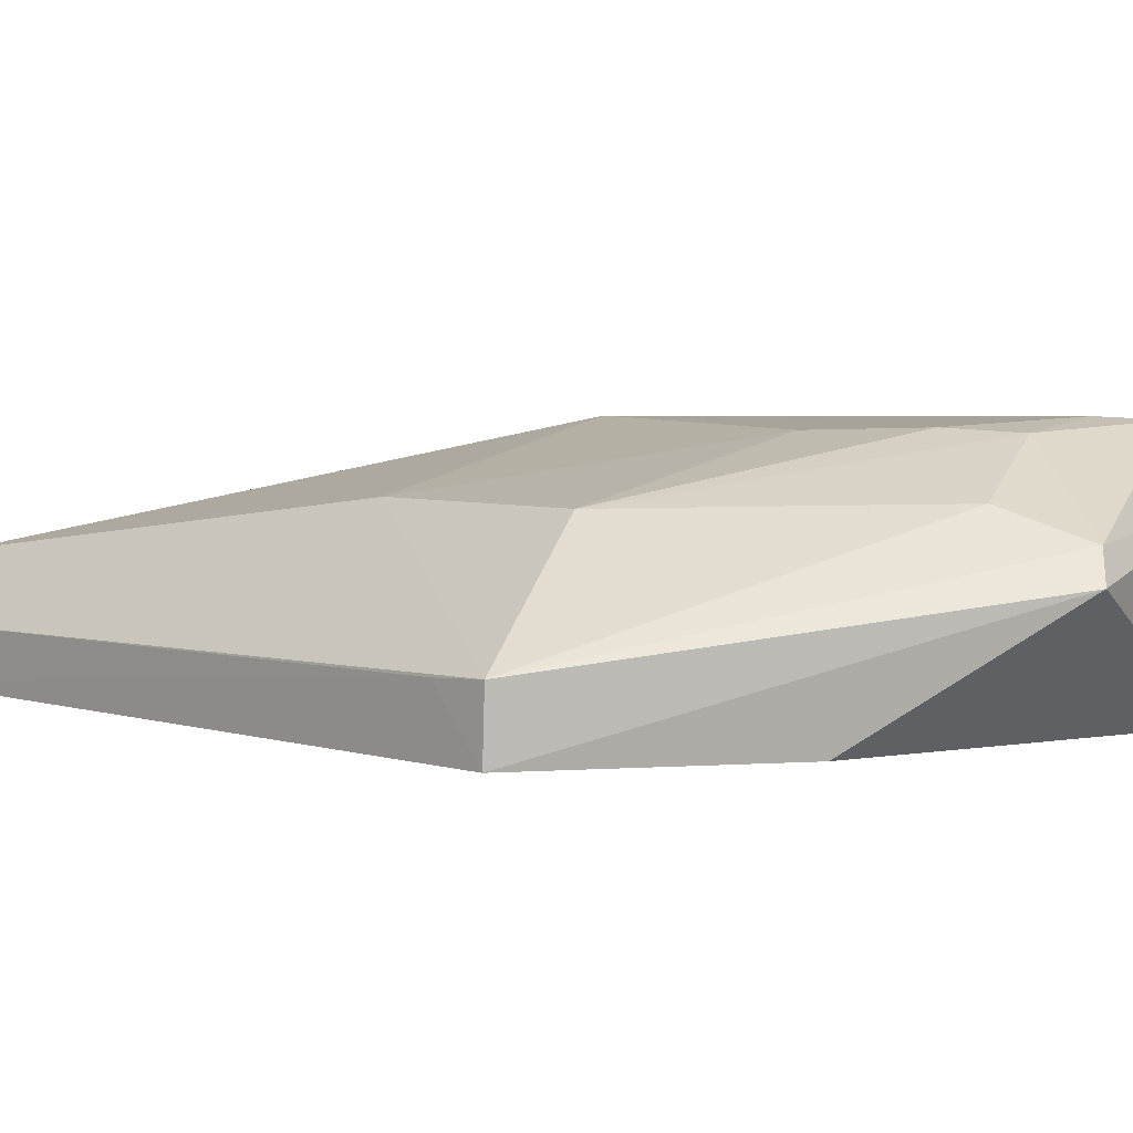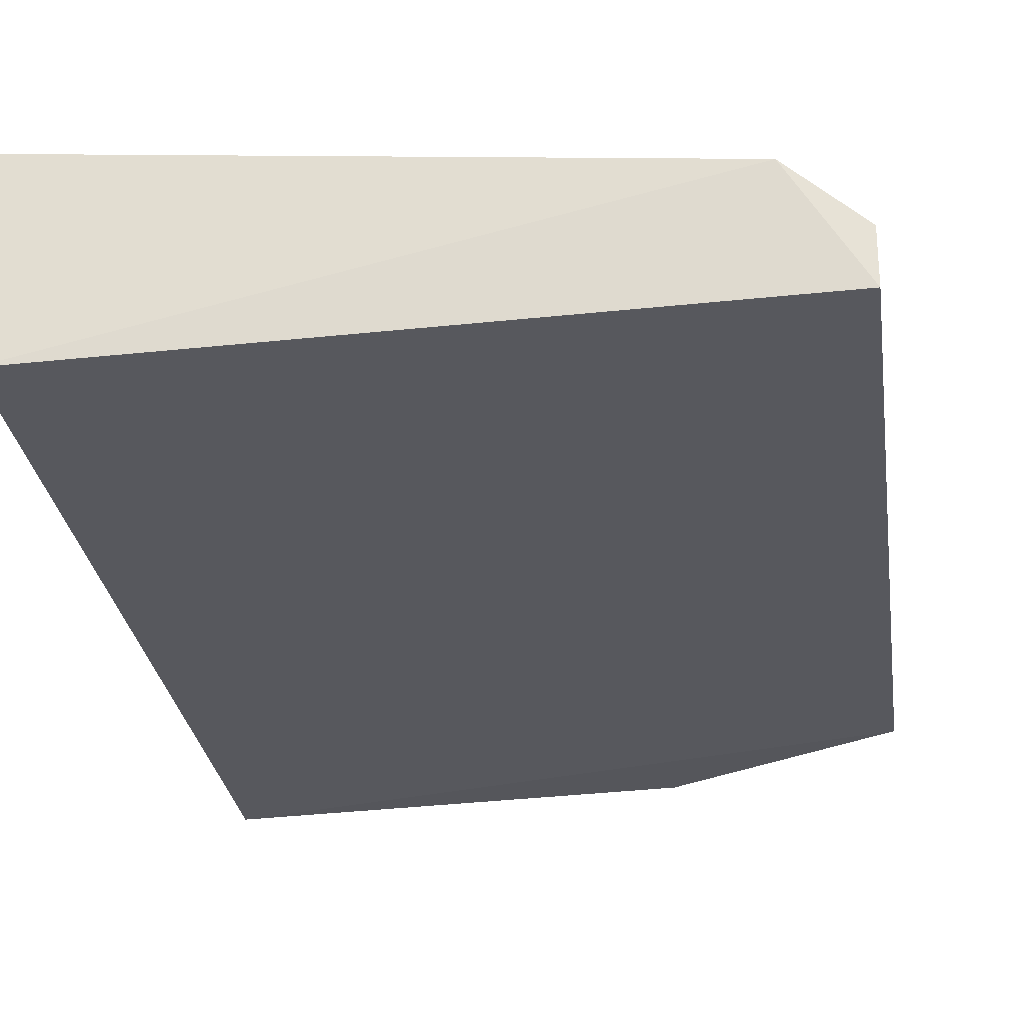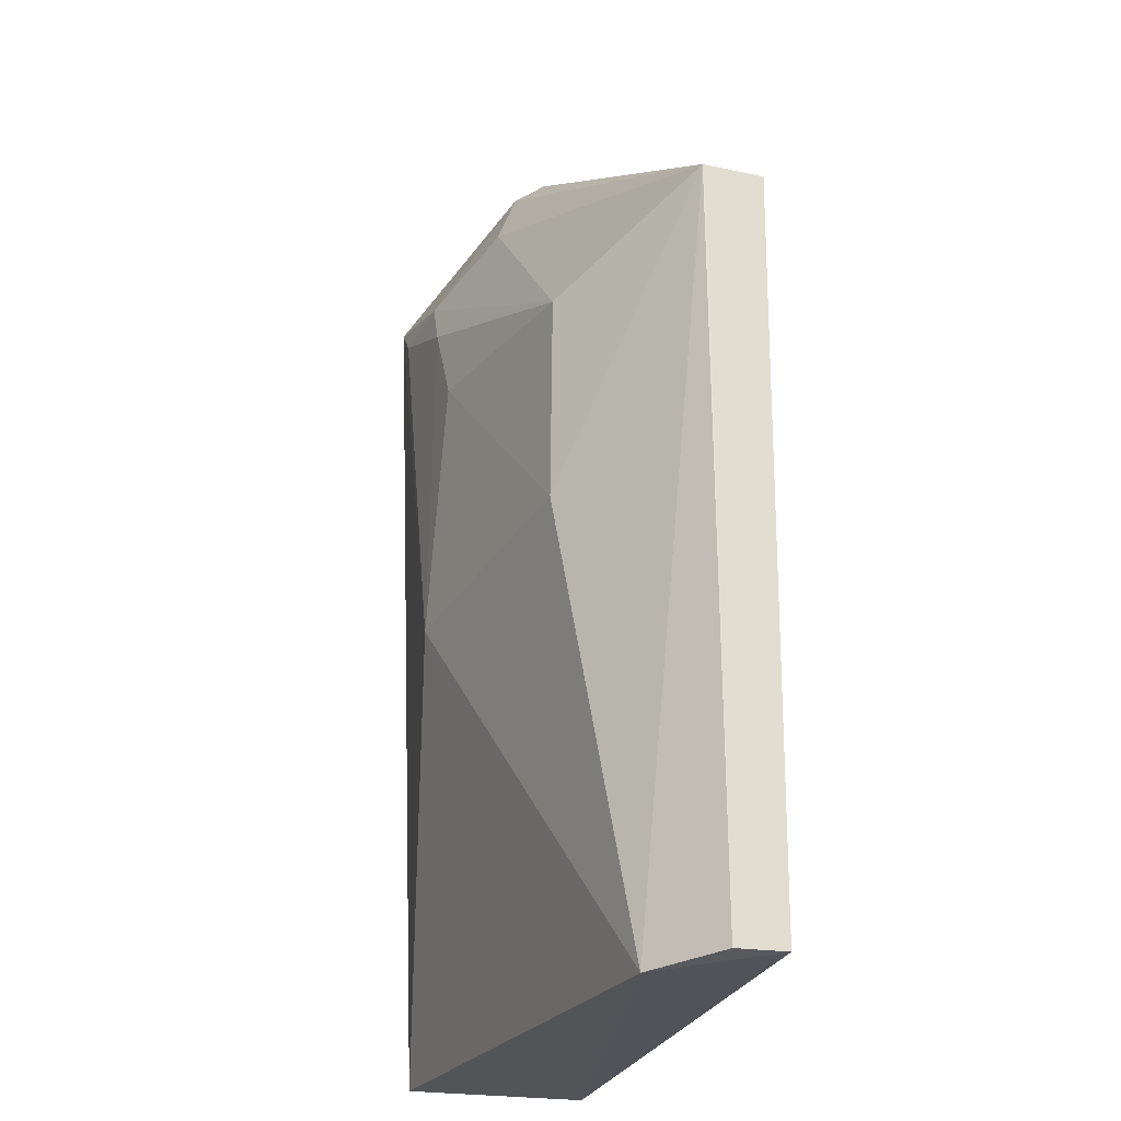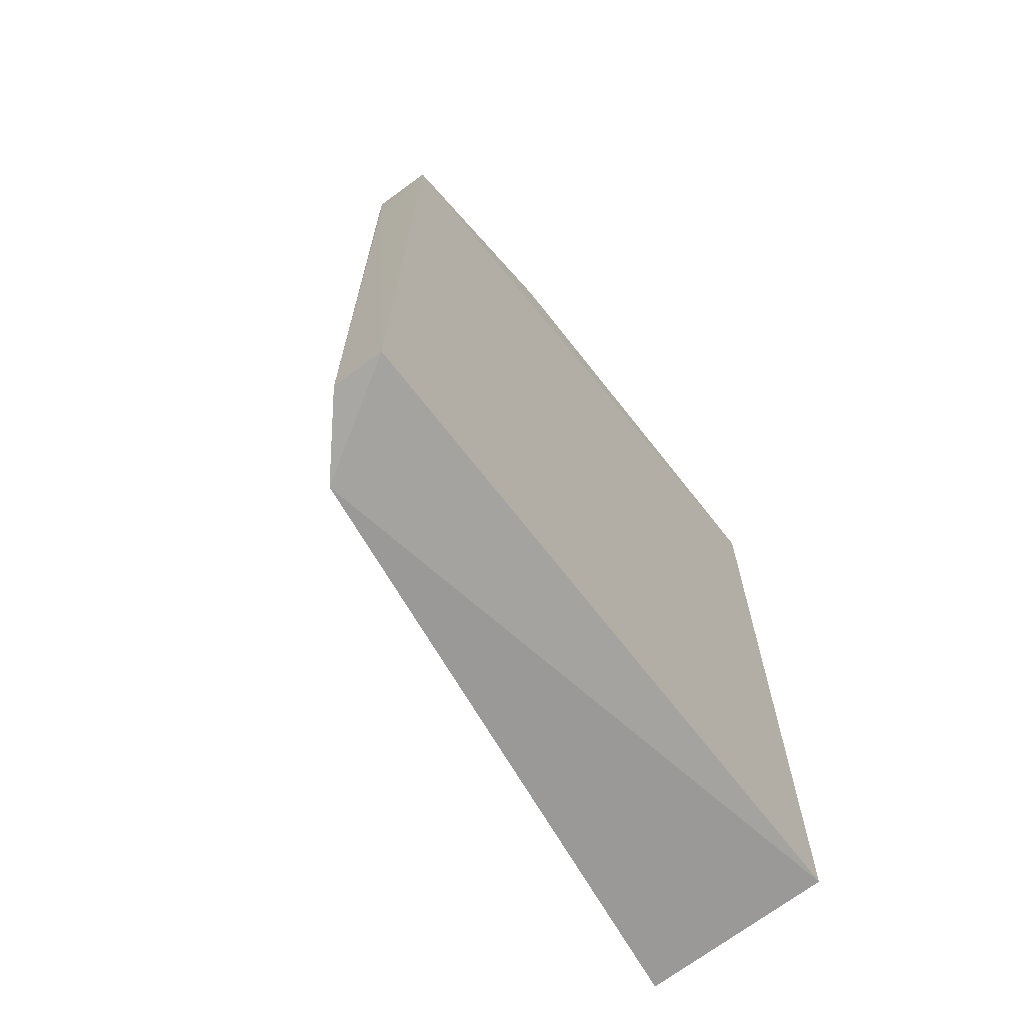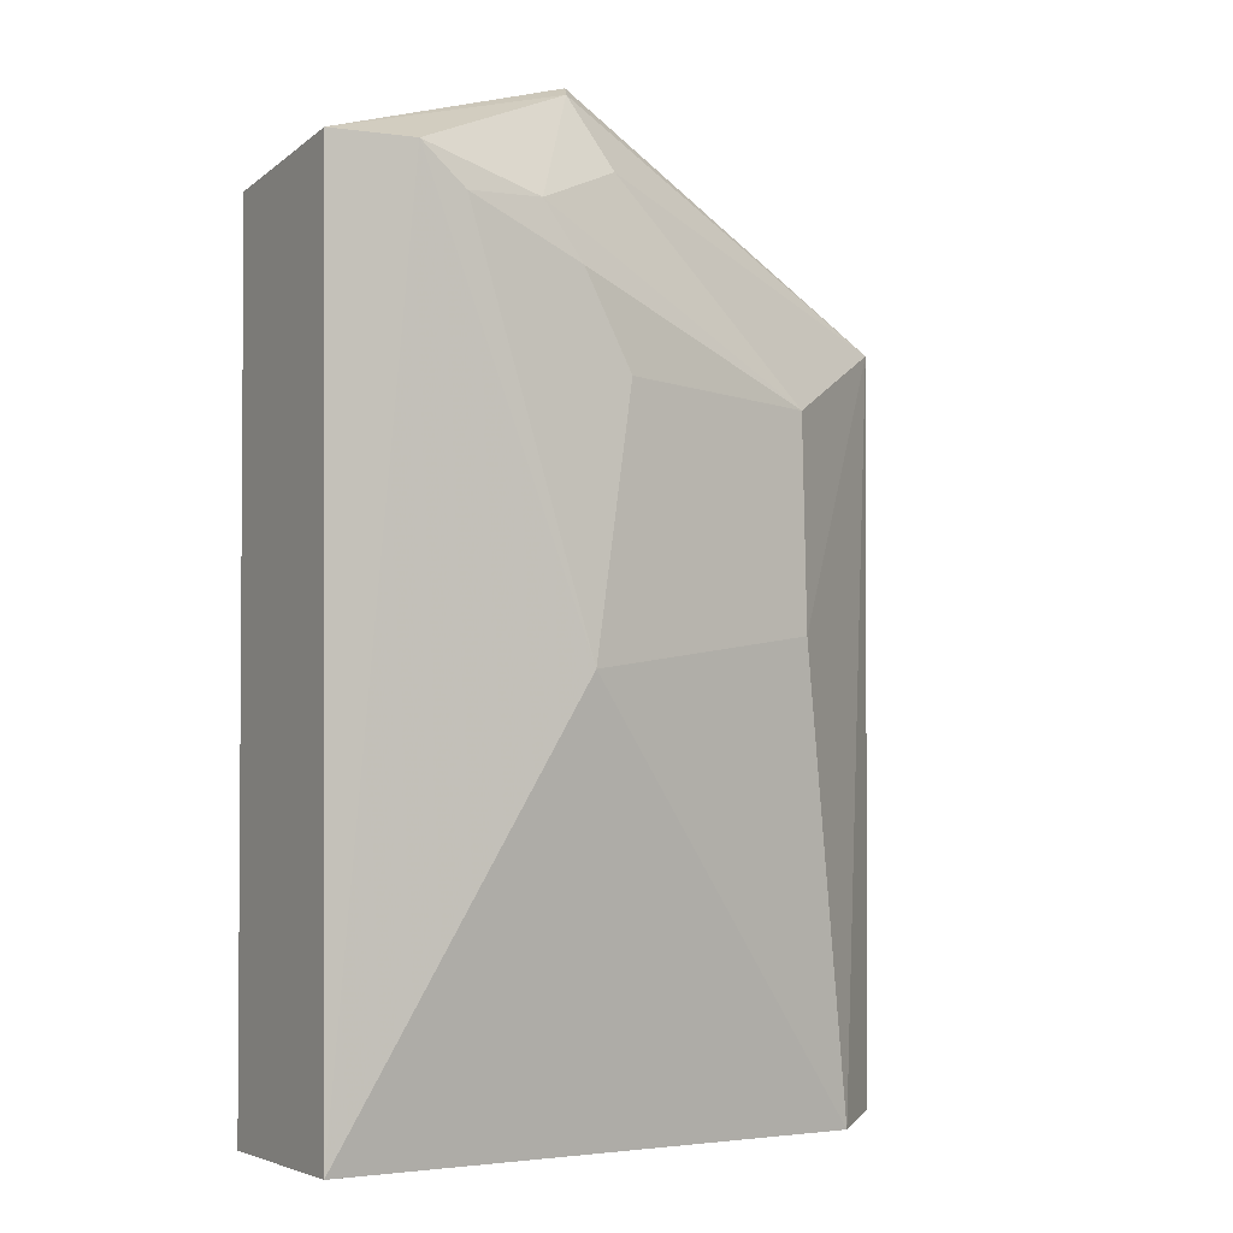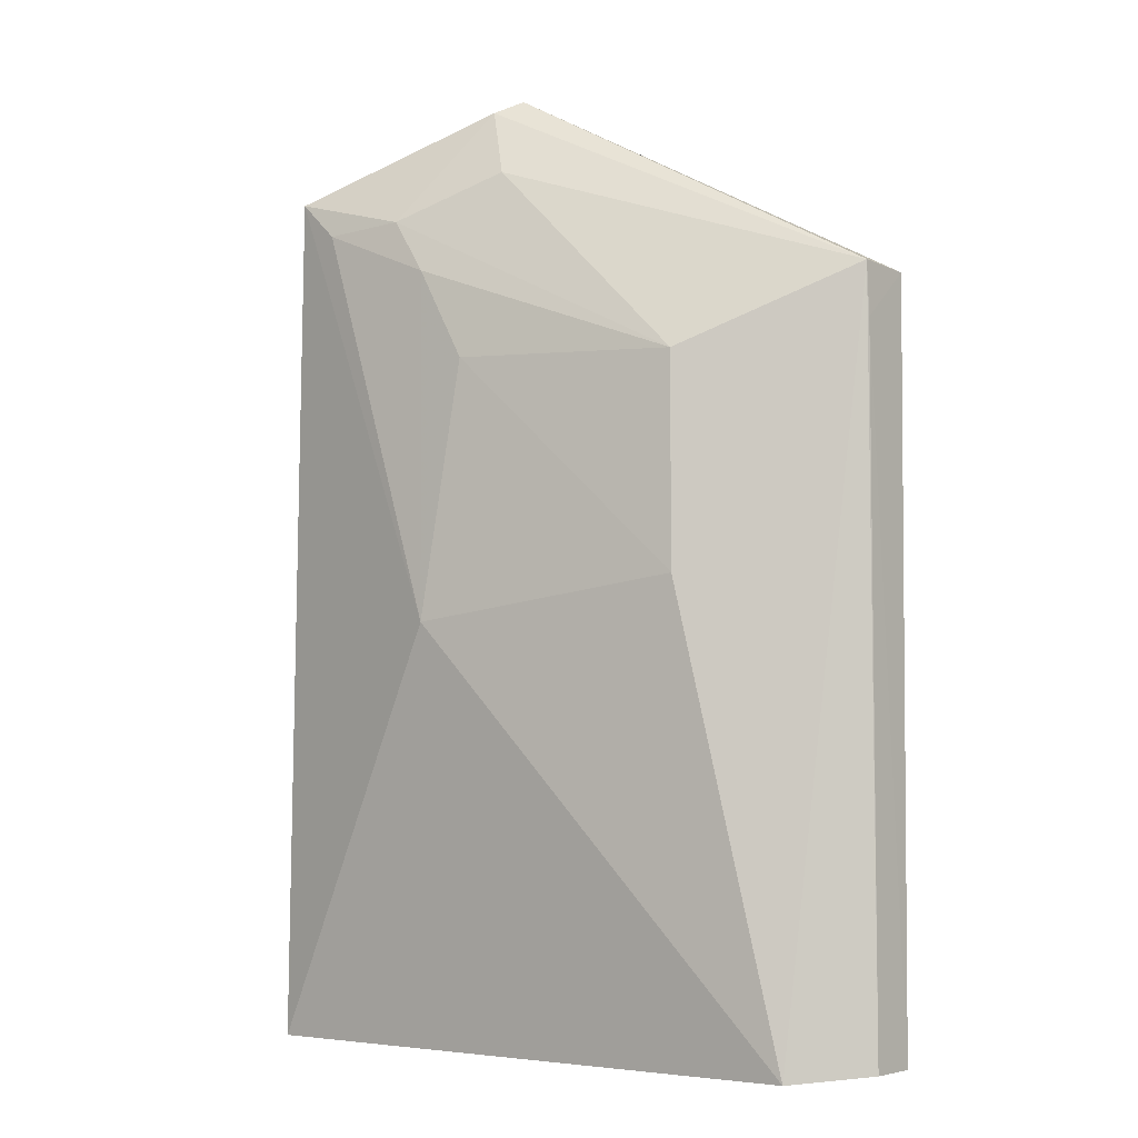
<metadata>
{"format":"obj","ext":"obj","renderer":"f3d","projection":"perspective","resolution":1024,"background":"white","views":[{"elev":3.4,"azim":137.9,"up":"+Z"},{"elev":-28.4,"azim":8.0,"up":"+Z"},{"elev":-24.3,"azim":74.2,"up":"+Y"},{"elev":-69.7,"azim":126.9,"up":"+Y"},{"elev":-3.7,"azim":-30.8,"up":"+Y"},{"elev":-4.7,"azim":39.7,"up":"+Y"}]}
</metadata>
<code>
v 0.02238 0.01558 0.0178
v 0.05337 -0.0414 0.005633
v 0.05335 0.01388 0.001496
v 0.006001 0.02181 0.0007446
v 0.005984 -0.04138 0.01493
v 0.006048 -0.04137 0.001173
v 0.02545 0.02941 0.009849
v 0.04219 0.008178 0.01368
v 0.005968 0.02321 0.01385
v 0.05335 -0.04136 0.001876
v 0.04849 -0.04201 0.009822
v 0.03757 0.02178 0.001456
v 0.05337 0.01408 0.006003
v 0.02692 0.02296 0.01398
v 0.01042 0.02217 0.01817
v 0.023 -0.01034 0.0183
v 0.05341 0.01011 0.005815
v 0.04239 -0.007477 0.01391
v 0.01951 0.01968 0.0175
v 0.02436 0.0283 0.01194
v 0.0261 0.008739 0.01762
v 0.01364 0.01927 0.01839
f 6 4 3
f 6 5 4
f 9 4 5
f 9 7 4
f 10 6 3
f 11 5 6
f 11 10 2
f 11 6 10
f 12 7 3
f 12 3 4
f 12 4 7
f 13 3 7
f 13 11 2
f 14 8 13
f 15 9 5
f 16 5 11
f 16 15 5
f 17 10 3
f 17 3 13
f 17 13 2
f 17 2 10
f 18 13 8
f 18 11 13
f 18 16 11
f 19 1 8
f 19 8 14
f 20 14 13
f 20 13 7
f 20 7 9
f 20 9 15
f 20 19 14
f 20 15 19
f 21 8 1
f 21 1 16
f 21 18 8
f 21 16 18
f 22 16 1
f 22 15 16
f 22 19 15
f 22 1 19

</code>
